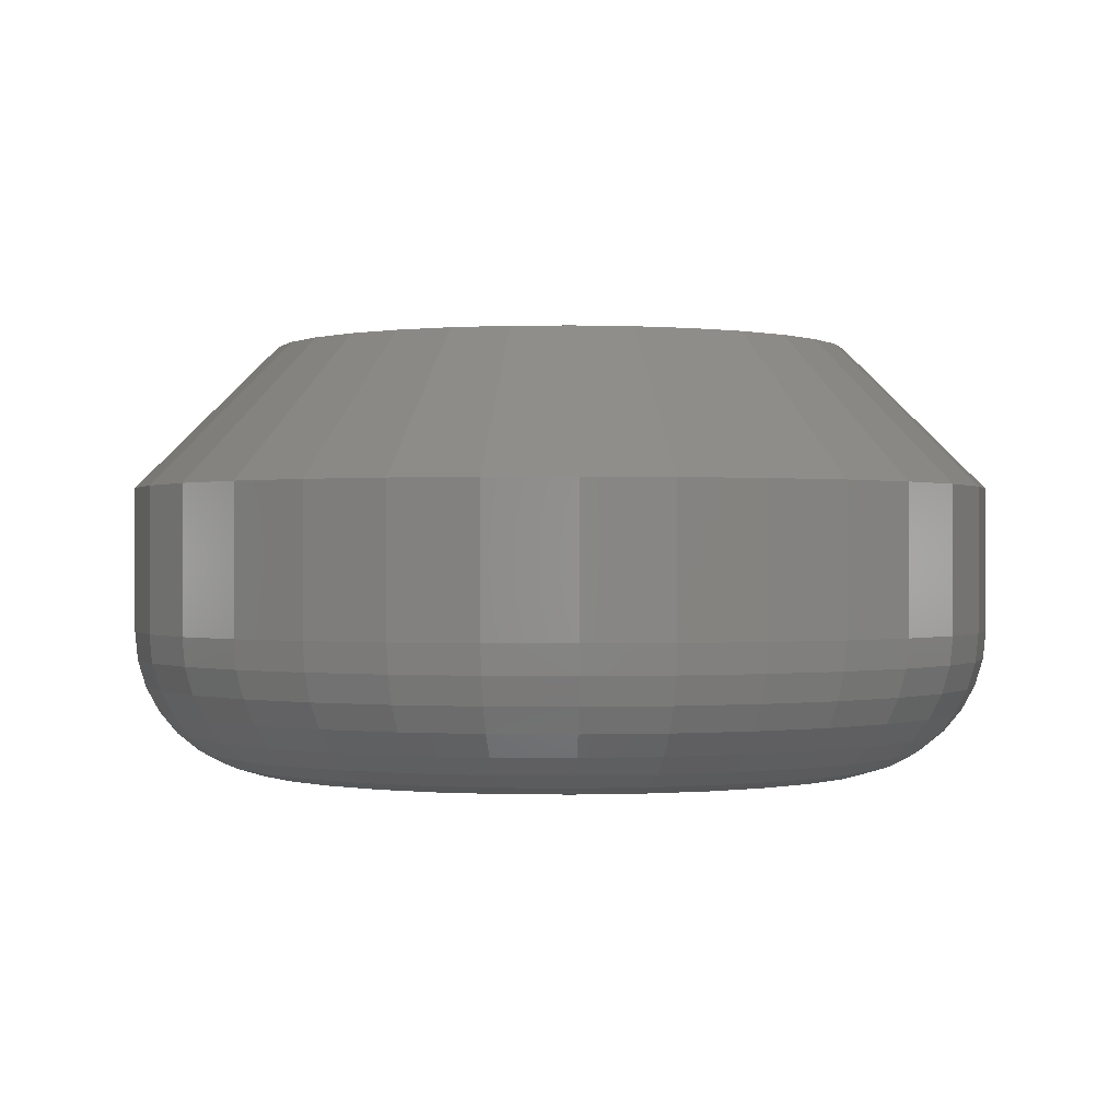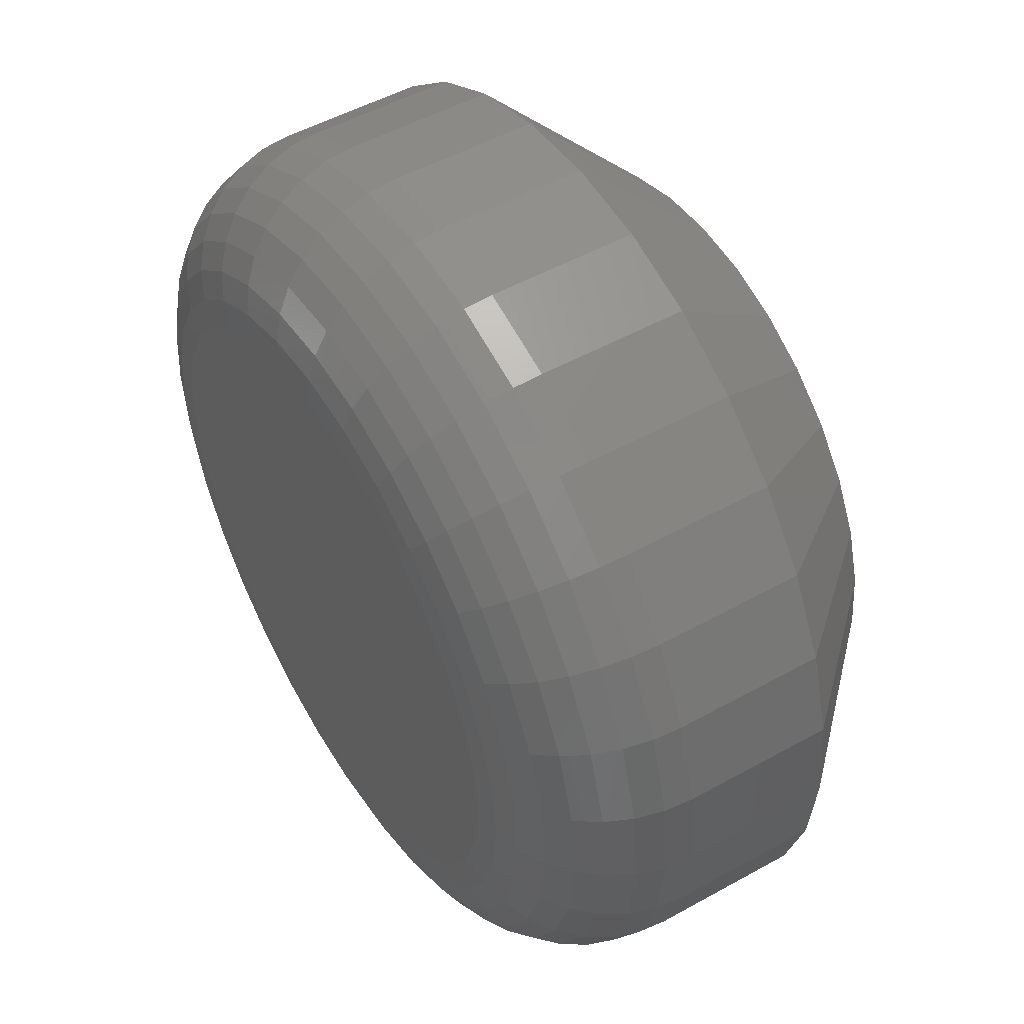
<metadata>
{"format":"stl","ext":"stl","renderer":"f3d","projection":"perspective","resolution":1024,"background":"white","views":[{"elev":0.0,"azim":177.8,"up":"+Y"},{"elev":50.5,"azim":58.6,"up":"+Z"}]}
</metadata>
<code>
# stl→obj: 352 verts, 700 faces
v 0.7342 -0.007812 0.0004112
v 0.7342 -0.01562 0.0004112
v 0.7338 -0.007812 -0.004209
v 0.7338 -0.01562 -0.004209
v 0.7324 -0.007812 -0.008652
v 0.7324 -0.01562 -0.008652
v 0.7302 -0.007812 -0.01275
v 0.7302 -0.01562 -0.01275
v 0.7273 -0.007812 -0.01634
v 0.7273 -0.01562 -0.01634
v 0.7237 -0.007812 -0.01928
v 0.7237 -0.01562 -0.01928
v 0.7196 -0.007812 -0.02147
v 0.7196 -0.01562 -0.02147
v 0.7151 -0.007812 -0.02282
v 0.7151 -0.01562 -0.02282
v 0.7105 -0.007812 -0.02327
v 0.7105 -0.01562 -0.02327
v 0.7059 -0.007812 -0.02282
v 0.7059 -0.01562 -0.02282
v 0.7015 -0.007812 -0.02147
v 0.7015 -0.01562 -0.02147
v 0.6974 -0.007812 -0.01928
v 0.6974 -0.01562 -0.01928
v 0.6938 -0.007812 -0.01634
v 0.6938 -0.01562 -0.01634
v 0.6908 -0.007812 -0.01275
v 0.6908 -0.01562 -0.01275
v 0.6886 -0.007812 -0.008652
v 0.6886 -0.01562 -0.008652
v 0.6873 -0.007812 -0.004209
v 0.6873 -0.01562 -0.004209
v 0.6868 -0.007812 0.0004112
v 0.6868 -0.01562 0.0004112
v 0.6873 -0.007812 0.005032
v 0.6873 -0.01562 0.005032
v 0.6886 -0.007812 0.009475
v 0.6886 -0.01562 0.009475
v 0.6908 -0.007812 0.01357
v 0.6908 -0.01562 0.01357
v 0.6938 -0.007812 0.01716
v 0.6938 -0.01562 0.01716
v 0.6974 -0.007812 0.0201
v 0.6974 -0.01562 0.0201
v 0.7015 -0.007812 0.02229
v 0.7015 -0.01562 0.02229
v 0.7059 -0.007812 0.02364
v 0.7059 -0.01562 0.02364
v 0.7105 -0.007812 0.0241
v 0.7105 -0.01562 0.0241
v 0.7151 -0.007812 0.02364
v 0.7151 -0.01562 0.02364
v 0.7196 -0.007812 0.02229
v 0.7196 -0.01562 0.02229
v 0.7237 -0.007812 0.0201
v 0.7237 -0.01562 0.0201
v 0.7273 -0.007812 0.01716
v 0.7273 -0.01562 0.01716
v 0.7302 -0.007812 0.01357
v 0.7302 -0.01562 0.01357
v 0.7324 -0.007812 0.009475
v 0.7324 -0.01562 0.009475
v 0.7338 -0.007812 0.005032
v 0.7338 -0.01562 0.005032
v 0.7193 -0.02344 0.01361
v 0.6993 -0.02344 0.01163
v 0.7217 -0.02344 0.01163
v 0.6973 -0.02344 0.009229
v 0.7237 -0.02344 0.009229
v 0.6959 -0.02344 0.006485
v 0.7252 -0.02344 0.006485
v 0.7252 -0.02344 -0.005663
v 0.6973 -0.02344 -0.008407
v 0.7237 -0.02344 -0.008407
v 0.6993 -0.02344 -0.01081
v 0.7217 -0.02344 -0.01081
v 0.7017 -0.02344 -0.01279
v 0.7193 -0.02344 -0.01279
v 0.7045 -0.02344 -0.01425
v 0.7074 -0.02344 -0.01516
v 0.7166 -0.02344 -0.01425
v 0.7105 -0.02344 -0.01546
v 0.7136 -0.02344 -0.01516
v 0.7017 -0.02344 0.01361
v 0.7166 -0.02344 0.01507
v 0.7136 -0.02344 0.01598
v 0.7105 -0.02344 0.01628
v 0.7074 -0.02344 0.01598
v 0.7045 -0.02344 0.01507
v 0.7261 -0.02344 0.003508
v 0.695 -0.02344 0.003508
v 0.7264 -0.02344 0.0004112
v 0.6947 -0.02344 0.0004112
v 0.7261 -0.02344 -0.002685
v 0.695 -0.02344 -0.002685
v 0.6959 -0.02344 -0.005663
v 0.6931 -0.02329 0.0004112
v 0.6935 -0.02329 0.003805
v 0.6917 -0.02284 0.0004112
v 0.692 -0.02284 0.004091
v 0.6903 -0.02212 0.0004112
v 0.6907 -0.02212 0.004354
v 0.6891 -0.02115 0.0004112
v 0.6895 -0.02115 0.004585
v 0.6882 -0.01997 0.0004112
v 0.6886 -0.01997 0.004775
v 0.6874 -0.01861 0.0004112
v 0.6879 -0.01861 0.004916
v 0.687 -0.01715 0.0004112
v 0.6874 -0.01715 0.005002
v 0.7276 -0.02329 0.003805
v 0.7279 -0.02329 0.0004112
v 0.729 -0.02284 0.004091
v 0.7294 -0.02284 0.0004112
v 0.7304 -0.02212 0.004354
v 0.7307 -0.02212 0.0004112
v 0.7315 -0.02115 0.004585
v 0.7319 -0.02115 0.0004112
v 0.7325 -0.01997 0.004775
v 0.7329 -0.01997 0.0004112
v 0.7332 -0.01861 0.004916
v 0.7336 -0.01861 0.0004112
v 0.7336 -0.01715 0.005002
v 0.7341 -0.01715 0.0004112
v 0.7266 -0.02329 0.007068
v 0.728 -0.02284 0.007629
v 0.7292 -0.02212 0.008146
v 0.7303 -0.02115 0.008599
v 0.7312 -0.01997 0.008971
v 0.7319 -0.01861 0.009247
v 0.7323 -0.01715 0.009417
v 0.725 -0.02329 0.01008
v 0.7262 -0.02284 0.01089
v 0.7273 -0.02212 0.01164
v 0.7283 -0.02115 0.0123
v 0.7291 -0.01997 0.01284
v 0.7297 -0.01861 0.01324
v 0.7301 -0.01715 0.01349
v 0.7228 -0.02329 0.01271
v 0.7239 -0.02284 0.01375
v 0.7248 -0.02212 0.0147
v 0.7257 -0.02115 0.01554
v 0.7263 -0.01997 0.01623
v 0.7269 -0.01861 0.01674
v 0.7272 -0.01715 0.01705
v 0.7202 -0.02329 0.01488
v 0.721 -0.02284 0.01609
v 0.7218 -0.02212 0.01722
v 0.7224 -0.02115 0.0182
v 0.723 -0.01997 0.01901
v 0.7234 -0.01861 0.01961
v 0.7236 -0.01715 0.01998
v 0.7172 -0.02329 0.01648
v 0.7177 -0.02284 0.01784
v 0.7183 -0.02212 0.01908
v 0.7187 -0.02115 0.02018
v 0.7191 -0.01997 0.02108
v 0.7194 -0.01861 0.02174
v 0.7195 -0.01715 0.02215
v 0.7139 -0.02329 0.01747
v 0.7142 -0.02284 0.01891
v 0.7145 -0.02212 0.02023
v 0.7147 -0.02115 0.0214
v 0.7149 -0.01997 0.02235
v 0.715 -0.01861 0.02306
v 0.7151 -0.01715 0.02349
v 0.7105 -0.02329 0.01781
v 0.7105 -0.02284 0.01927
v 0.7105 -0.02212 0.02062
v 0.7105 -0.02115 0.02181
v 0.7105 -0.01997 0.02278
v 0.7105 -0.01861 0.0235
v 0.7105 -0.01715 0.02395
v 0.7071 -0.02329 0.01747
v 0.7068 -0.02284 0.01891
v 0.7066 -0.02212 0.02023
v 0.7064 -0.02115 0.0214
v 0.7062 -0.01997 0.02235
v 0.706 -0.01861 0.02306
v 0.7059 -0.01715 0.02349
v 0.7039 -0.02329 0.01648
v 0.7033 -0.02284 0.01784
v 0.7028 -0.02212 0.01908
v 0.7023 -0.02115 0.02018
v 0.702 -0.01997 0.02108
v 0.7017 -0.01861 0.02174
v 0.7015 -0.01715 0.02215
v 0.7009 -0.02329 0.01488
v 0.7 -0.02284 0.01609
v 0.6993 -0.02212 0.01722
v 0.6986 -0.02115 0.0182
v 0.6981 -0.01997 0.01901
v 0.6977 -0.01861 0.01961
v 0.6975 -0.01715 0.01998
v 0.6982 -0.02329 0.01271
v 0.6972 -0.02284 0.01375
v 0.6962 -0.02212 0.0147
v 0.6954 -0.02115 0.01554
v 0.6947 -0.01997 0.01623
v 0.6942 -0.01861 0.01674
v 0.6939 -0.01715 0.01705
v 0.6961 -0.02329 0.01008
v 0.6948 -0.02284 0.01089
v 0.6937 -0.02212 0.01164
v 0.6927 -0.02115 0.0123
v 0.6919 -0.01997 0.01284
v 0.6913 -0.01861 0.01324
v 0.691 -0.01715 0.01349
v 0.6945 -0.02329 0.007068
v 0.6931 -0.02284 0.007629
v 0.6919 -0.02212 0.008146
v 0.6908 -0.02115 0.008599
v 0.6899 -0.01997 0.008971
v 0.6892 -0.01861 0.009247
v 0.6888 -0.01715 0.009417
v 0.7276 -0.02329 -0.002983
v 0.729 -0.02284 -0.003268
v 0.7304 -0.02212 -0.003532
v 0.7315 -0.02115 -0.003763
v 0.7325 -0.01997 -0.003953
v 0.7332 -0.01861 -0.004093
v 0.7336 -0.01715 -0.00418
v 0.6935 -0.02329 -0.002983
v 0.692 -0.02284 -0.003268
v 0.6907 -0.02212 -0.003532
v 0.6895 -0.02115 -0.003763
v 0.6886 -0.01997 -0.003953
v 0.6879 -0.01861 -0.004093
v 0.6874 -0.01715 -0.00418
v 0.6945 -0.02329 -0.006246
v 0.6931 -0.02284 -0.006807
v 0.6919 -0.02212 -0.007324
v 0.6908 -0.02115 -0.007777
v 0.6899 -0.01997 -0.008149
v 0.6892 -0.01861 -0.008425
v 0.6888 -0.01715 -0.008595
v 0.6961 -0.02329 -0.009253
v 0.6948 -0.02284 -0.01007
v 0.6937 -0.02212 -0.01082
v 0.6927 -0.02115 -0.01148
v 0.6919 -0.01997 -0.01202
v 0.6913 -0.01861 -0.01242
v 0.691 -0.01715 -0.01266
v 0.6982 -0.02329 -0.01189
v 0.6972 -0.02284 -0.01293
v 0.6962 -0.02212 -0.01388
v 0.6954 -0.02115 -0.01472
v 0.6947 -0.01997 -0.01541
v 0.6942 -0.01861 -0.01592
v 0.6939 -0.01715 -0.01623
v 0.7009 -0.02329 -0.01405
v 0.7 -0.02284 -0.01527
v 0.6993 -0.02212 -0.01639
v 0.6986 -0.02115 -0.01738
v 0.6981 -0.01997 -0.01819
v 0.6977 -0.01861 -0.01879
v 0.6975 -0.01715 -0.01916
v 0.7039 -0.02329 -0.01566
v 0.7033 -0.02284 -0.01701
v 0.7028 -0.02212 -0.01826
v 0.7023 -0.02115 -0.01936
v 0.702 -0.01997 -0.02025
v 0.7017 -0.01861 -0.02092
v 0.7015 -0.01715 -0.02133
v 0.7071 -0.02329 -0.01665
v 0.7068 -0.02284 -0.01809
v 0.7066 -0.02212 -0.01941
v 0.7064 -0.02115 -0.02057
v 0.7062 -0.01997 -0.02153
v 0.706 -0.01861 -0.02223
v 0.7059 -0.01715 -0.02267
v 0.7105 -0.02329 -0.01698
v 0.7105 -0.02284 -0.01845
v 0.7105 -0.02212 -0.0198
v 0.7105 -0.02115 -0.02098
v 0.7105 -0.01997 -0.02196
v 0.7105 -0.01861 -0.02268
v 0.7105 -0.01715 -0.02312
v 0.7139 -0.02329 -0.01665
v 0.7142 -0.02284 -0.01809
v 0.7145 -0.02212 -0.01941
v 0.7147 -0.02115 -0.02057
v 0.7149 -0.01997 -0.02153
v 0.715 -0.01861 -0.02223
v 0.7151 -0.01715 -0.02267
v 0.7172 -0.02329 -0.01566
v 0.7177 -0.02284 -0.01701
v 0.7183 -0.02212 -0.01826
v 0.7187 -0.02115 -0.01936
v 0.7191 -0.01997 -0.02025
v 0.7194 -0.01861 -0.02092
v 0.7195 -0.01715 -0.02133
v 0.7202 -0.02329 -0.01405
v 0.721 -0.02284 -0.01527
v 0.7218 -0.02212 -0.01639
v 0.7224 -0.02115 -0.01738
v 0.723 -0.01997 -0.01819
v 0.7234 -0.01861 -0.01879
v 0.7236 -0.01715 -0.01916
v 0.7228 -0.02329 -0.01189
v 0.7239 -0.02284 -0.01293
v 0.7248 -0.02212 -0.01388
v 0.7257 -0.02115 -0.01472
v 0.7263 -0.01997 -0.01541
v 0.7269 -0.01861 -0.01592
v 0.7272 -0.01715 -0.01623
v 0.725 -0.02329 -0.009253
v 0.7262 -0.02284 -0.01007
v 0.7273 -0.02212 -0.01082
v 0.7283 -0.02115 -0.01148
v 0.7291 -0.01997 -0.01202
v 0.7297 -0.01861 -0.01242
v 0.7301 -0.01715 -0.01266
v 0.7266 -0.02329 -0.006246
v 0.728 -0.02284 -0.006807
v 0.7292 -0.02212 -0.007324
v 0.7303 -0.02115 -0.007777
v 0.7312 -0.01997 -0.008149
v 0.7319 -0.01861 -0.008425
v 0.7323 -0.01715 -0.008595
v 0.7217 3.166e-18 0.01163
v 0.6993 3.166e-18 0.01163
v 0.7193 3.289e-18 0.01361
v 0.6973 3.016e-18 0.009229
v 0.7237 3.016e-18 0.009229
v 0.6959 2.844e-18 0.006485
v 0.7252 2.844e-18 0.006485
v 0.7237 1.914e-18 -0.008407
v 0.6973 1.914e-18 -0.008407
v 0.7252 2.086e-18 -0.005663
v 0.6993 1.764e-18 -0.01081
v 0.7217 1.764e-18 -0.01081
v 0.7017 1.641e-18 -0.01279
v 0.7193 1.641e-18 -0.01279
v 0.7045 1.549e-18 -0.01425
v 0.7074 1.493e-18 -0.01516
v 0.7166 1.549e-18 -0.01425
v 0.7105 1.474e-18 -0.01546
v 0.7136 1.493e-18 -0.01516
v 0.7017 3.289e-18 0.01361
v 0.7045 3.381e-18 0.01507
v 0.7074 3.437e-18 0.01598
v 0.7105 3.456e-18 0.01628
v 0.7136 3.437e-18 0.01598
v 0.7166 3.381e-18 0.01507
v 0.6959 2.086e-18 -0.005663
v 0.695 2.272e-18 -0.002685
v 0.7261 2.272e-18 -0.002685
v 0.6947 2.465e-18 0.0004112
v 0.7264 2.465e-18 0.0004112
v 0.695 2.659e-18 0.003508
v 0.7261 2.659e-18 0.003508
f 1 2 3
f 3 2 4
f 3 4 5
f 5 4 6
f 5 6 7
f 7 6 8
f 7 8 9
f 9 8 10
f 9 10 11
f 11 10 12
f 11 12 13
f 13 12 14
f 13 14 15
f 15 14 16
f 15 16 17
f 17 16 18
f 17 18 19
f 19 18 20
f 19 20 21
f 21 20 22
f 21 22 23
f 23 22 24
f 23 24 25
f 25 24 26
f 25 26 27
f 27 26 28
f 27 28 29
f 29 28 30
f 29 30 31
f 31 30 32
f 31 32 33
f 33 32 34
f 33 34 35
f 35 34 36
f 35 36 37
f 37 36 38
f 37 38 39
f 39 38 40
f 39 40 41
f 41 40 42
f 41 42 43
f 43 42 44
f 43 44 45
f 45 44 46
f 45 46 47
f 47 46 48
f 47 48 49
f 49 48 50
f 49 50 51
f 51 50 52
f 51 52 53
f 53 52 54
f 53 54 55
f 55 54 56
f 55 56 57
f 57 56 58
f 57 58 59
f 59 58 60
f 59 60 61
f 61 60 62
f 61 62 63
f 63 62 64
f 63 64 1
f 1 64 2
f 65 66 67
f 67 66 68
f 67 68 69
f 69 68 70
f 69 70 71
f 72 73 74
f 74 73 75
f 74 75 76
f 76 75 77
f 76 77 78
f 77 79 78
f 78 79 80
f 78 80 81
f 80 82 81
f 81 82 83
f 84 66 65
f 84 65 85
f 84 85 86
f 84 86 87
f 84 87 88
f 84 88 89
f 71 70 90
f 90 70 91
f 90 91 92
f 92 91 93
f 92 93 94
f 94 93 95
f 94 95 72
f 72 95 96
f 72 96 73
f 93 91 97
f 97 91 98
f 97 98 99
f 99 98 100
f 99 100 101
f 101 100 102
f 101 102 103
f 103 102 104
f 103 104 105
f 105 104 106
f 105 106 107
f 107 106 108
f 107 108 109
f 109 108 110
f 109 110 34
f 34 110 36
f 90 92 111
f 111 92 112
f 111 112 113
f 113 112 114
f 113 114 115
f 115 114 116
f 115 116 117
f 117 116 118
f 117 118 119
f 119 118 120
f 119 120 121
f 121 120 122
f 121 122 123
f 123 122 124
f 123 124 64
f 64 124 2
f 71 90 125
f 125 90 111
f 125 111 126
f 126 111 113
f 126 113 127
f 127 113 115
f 127 115 128
f 128 115 117
f 128 117 129
f 129 117 119
f 129 119 130
f 130 119 121
f 130 121 131
f 131 121 123
f 131 123 62
f 62 123 64
f 69 71 132
f 132 71 125
f 132 125 133
f 133 125 126
f 133 126 134
f 134 126 127
f 134 127 135
f 135 127 128
f 135 128 136
f 136 128 129
f 136 129 137
f 137 129 130
f 137 130 138
f 138 130 131
f 138 131 60
f 60 131 62
f 67 69 139
f 139 69 132
f 139 132 140
f 140 132 133
f 140 133 141
f 141 133 134
f 141 134 142
f 142 134 135
f 142 135 143
f 143 135 136
f 143 136 144
f 144 136 137
f 144 137 145
f 145 137 138
f 145 138 58
f 58 138 60
f 65 67 146
f 146 67 139
f 146 139 147
f 147 139 140
f 147 140 148
f 148 140 141
f 148 141 149
f 149 141 142
f 149 142 150
f 150 142 143
f 150 143 151
f 151 143 144
f 151 144 152
f 152 144 145
f 152 145 56
f 56 145 58
f 85 65 153
f 153 65 146
f 153 146 154
f 154 146 147
f 154 147 155
f 155 147 148
f 155 148 156
f 156 148 149
f 156 149 157
f 157 149 150
f 157 150 158
f 158 150 151
f 158 151 159
f 159 151 152
f 159 152 54
f 54 152 56
f 86 85 160
f 160 85 153
f 160 153 161
f 161 153 154
f 161 154 162
f 162 154 155
f 162 155 163
f 163 155 156
f 163 156 164
f 164 156 157
f 164 157 165
f 165 157 158
f 165 158 166
f 166 158 159
f 166 159 52
f 52 159 54
f 87 86 167
f 167 86 160
f 167 160 168
f 168 160 161
f 168 161 169
f 169 161 162
f 169 162 170
f 170 162 163
f 170 163 171
f 171 163 164
f 171 164 172
f 172 164 165
f 172 165 173
f 173 165 166
f 173 166 50
f 50 166 52
f 88 87 174
f 174 87 167
f 174 167 175
f 175 167 168
f 175 168 176
f 176 168 169
f 176 169 177
f 177 169 170
f 177 170 178
f 178 170 171
f 178 171 179
f 179 171 172
f 179 172 180
f 180 172 173
f 180 173 48
f 48 173 50
f 89 88 181
f 181 88 174
f 181 174 182
f 182 174 175
f 182 175 183
f 183 175 176
f 183 176 184
f 184 176 177
f 184 177 185
f 185 177 178
f 185 178 186
f 186 178 179
f 186 179 187
f 187 179 180
f 187 180 46
f 46 180 48
f 84 89 188
f 188 89 181
f 188 181 189
f 189 181 182
f 189 182 190
f 190 182 183
f 190 183 191
f 191 183 184
f 191 184 192
f 192 184 185
f 192 185 193
f 193 185 186
f 193 186 194
f 194 186 187
f 194 187 44
f 44 187 46
f 66 84 195
f 195 84 188
f 195 188 196
f 196 188 189
f 196 189 197
f 197 189 190
f 197 190 198
f 198 190 191
f 198 191 199
f 199 191 192
f 199 192 200
f 200 192 193
f 200 193 201
f 201 193 194
f 201 194 42
f 42 194 44
f 68 66 202
f 202 66 195
f 202 195 203
f 203 195 196
f 203 196 204
f 204 196 197
f 204 197 205
f 205 197 198
f 205 198 206
f 206 198 199
f 206 199 207
f 207 199 200
f 207 200 208
f 208 200 201
f 208 201 40
f 40 201 42
f 70 68 209
f 209 68 202
f 209 202 210
f 210 202 203
f 210 203 211
f 211 203 204
f 211 204 212
f 212 204 205
f 212 205 213
f 213 205 206
f 213 206 214
f 214 206 207
f 214 207 215
f 215 207 208
f 215 208 38
f 38 208 40
f 91 70 98
f 98 70 209
f 98 209 100
f 100 209 210
f 100 210 102
f 102 210 211
f 102 211 104
f 104 211 212
f 104 212 106
f 106 212 213
f 106 213 108
f 108 213 214
f 108 214 110
f 110 214 215
f 110 215 36
f 36 215 38
f 92 94 112
f 112 94 216
f 112 216 114
f 114 216 217
f 114 217 116
f 116 217 218
f 116 218 118
f 118 218 219
f 118 219 120
f 120 219 220
f 120 220 122
f 122 220 221
f 122 221 124
f 124 221 222
f 124 222 2
f 2 222 4
f 95 93 223
f 223 93 97
f 223 97 224
f 224 97 99
f 224 99 225
f 225 99 101
f 225 101 226
f 226 101 103
f 226 103 227
f 227 103 105
f 227 105 228
f 228 105 107
f 228 107 229
f 229 107 109
f 229 109 32
f 32 109 34
f 96 95 230
f 230 95 223
f 230 223 231
f 231 223 224
f 231 224 232
f 232 224 225
f 232 225 233
f 233 225 226
f 233 226 234
f 234 226 227
f 234 227 235
f 235 227 228
f 235 228 236
f 236 228 229
f 236 229 30
f 30 229 32
f 73 96 237
f 237 96 230
f 237 230 238
f 238 230 231
f 238 231 239
f 239 231 232
f 239 232 240
f 240 232 233
f 240 233 241
f 241 233 234
f 241 234 242
f 242 234 235
f 242 235 243
f 243 235 236
f 243 236 28
f 28 236 30
f 75 73 244
f 244 73 237
f 244 237 245
f 245 237 238
f 245 238 246
f 246 238 239
f 246 239 247
f 247 239 240
f 247 240 248
f 248 240 241
f 248 241 249
f 249 241 242
f 249 242 250
f 250 242 243
f 250 243 26
f 26 243 28
f 77 75 251
f 251 75 244
f 251 244 252
f 252 244 245
f 252 245 253
f 253 245 246
f 253 246 254
f 254 246 247
f 254 247 255
f 255 247 248
f 255 248 256
f 256 248 249
f 256 249 257
f 257 249 250
f 257 250 24
f 24 250 26
f 79 77 258
f 258 77 251
f 258 251 259
f 259 251 252
f 259 252 260
f 260 252 253
f 260 253 261
f 261 253 254
f 261 254 262
f 262 254 255
f 262 255 263
f 263 255 256
f 263 256 264
f 264 256 257
f 264 257 22
f 22 257 24
f 80 79 265
f 265 79 258
f 265 258 266
f 266 258 259
f 266 259 267
f 267 259 260
f 267 260 268
f 268 260 261
f 268 261 269
f 269 261 262
f 269 262 270
f 270 262 263
f 270 263 271
f 271 263 264
f 271 264 20
f 20 264 22
f 82 80 272
f 272 80 265
f 272 265 273
f 273 265 266
f 273 266 274
f 274 266 267
f 274 267 275
f 275 267 268
f 275 268 276
f 276 268 269
f 276 269 277
f 277 269 270
f 277 270 278
f 278 270 271
f 278 271 18
f 18 271 20
f 83 82 279
f 279 82 272
f 279 272 280
f 280 272 273
f 280 273 281
f 281 273 274
f 281 274 282
f 282 274 275
f 282 275 283
f 283 275 276
f 283 276 284
f 284 276 277
f 284 277 285
f 285 277 278
f 285 278 16
f 16 278 18
f 81 83 286
f 286 83 279
f 286 279 287
f 287 279 280
f 287 280 288
f 288 280 281
f 288 281 289
f 289 281 282
f 289 282 290
f 290 282 283
f 290 283 291
f 291 283 284
f 291 284 292
f 292 284 285
f 292 285 14
f 14 285 16
f 78 81 293
f 293 81 286
f 293 286 294
f 294 286 287
f 294 287 295
f 295 287 288
f 295 288 296
f 296 288 289
f 296 289 297
f 297 289 290
f 297 290 298
f 298 290 291
f 298 291 299
f 299 291 292
f 299 292 12
f 12 292 14
f 76 78 300
f 300 78 293
f 300 293 301
f 301 293 294
f 301 294 302
f 302 294 295
f 302 295 303
f 303 295 296
f 303 296 304
f 304 296 297
f 304 297 305
f 305 297 298
f 305 298 306
f 306 298 299
f 306 299 10
f 10 299 12
f 74 76 307
f 307 76 300
f 307 300 308
f 308 300 301
f 308 301 309
f 309 301 302
f 309 302 310
f 310 302 303
f 310 303 311
f 311 303 304
f 311 304 312
f 312 304 305
f 312 305 313
f 313 305 306
f 313 306 8
f 8 306 10
f 72 74 314
f 314 74 307
f 314 307 315
f 315 307 308
f 315 308 316
f 316 308 309
f 316 309 317
f 317 309 310
f 317 310 318
f 318 310 311
f 318 311 319
f 319 311 312
f 319 312 320
f 320 312 313
f 320 313 6
f 6 313 8
f 94 72 216
f 216 72 314
f 216 314 217
f 217 314 315
f 217 315 218
f 218 315 316
f 218 316 219
f 219 316 317
f 219 317 220
f 220 317 318
f 220 318 221
f 221 318 319
f 221 319 222
f 222 319 320
f 222 320 4
f 4 320 6
f 321 322 323
f 324 322 321
f 325 324 321
f 326 324 325
f 327 326 325
f 328 329 330
f 331 329 328
f 332 331 328
f 333 331 332
f 334 333 332
f 334 335 333
f 336 335 334
f 337 336 334
f 337 338 336
f 339 338 337
f 340 341 342
f 340 342 343
f 340 343 344
f 340 344 345
f 340 345 323
f 340 323 322
f 329 346 330
f 330 346 347
f 330 347 348
f 348 347 349
f 348 349 350
f 350 349 351
f 350 351 352
f 352 351 326
f 352 326 327
f 349 31 33
f 349 347 31
f 1 348 350
f 1 3 348
f 346 29 31
f 346 31 347
f 329 25 27
f 27 29 329
f 329 29 346
f 335 21 23
f 335 23 333
f 23 331 333
f 336 17 19
f 19 21 336
f 336 21 335
f 337 13 15
f 337 15 339
f 15 338 339
f 334 9 11
f 11 13 334
f 334 13 337
f 330 5 7
f 330 7 328
f 7 332 328
f 3 5 348
f 348 5 330
f 25 329 331
f 331 23 25
f 17 336 338
f 338 15 17
f 9 334 332
f 332 7 9
f 350 63 1
f 350 352 63
f 33 351 349
f 33 35 351
f 327 61 63
f 327 63 352
f 325 57 59
f 59 61 325
f 325 61 327
f 345 53 55
f 345 55 323
f 55 321 323
f 344 49 51
f 51 53 344
f 344 53 345
f 341 45 47
f 341 47 342
f 47 343 342
f 340 41 43
f 43 45 340
f 340 45 341
f 326 37 39
f 326 39 324
f 39 322 324
f 35 37 351
f 351 37 326
f 57 325 321
f 321 55 57
f 49 344 343
f 343 47 49
f 41 340 322
f 322 39 41

</code>
